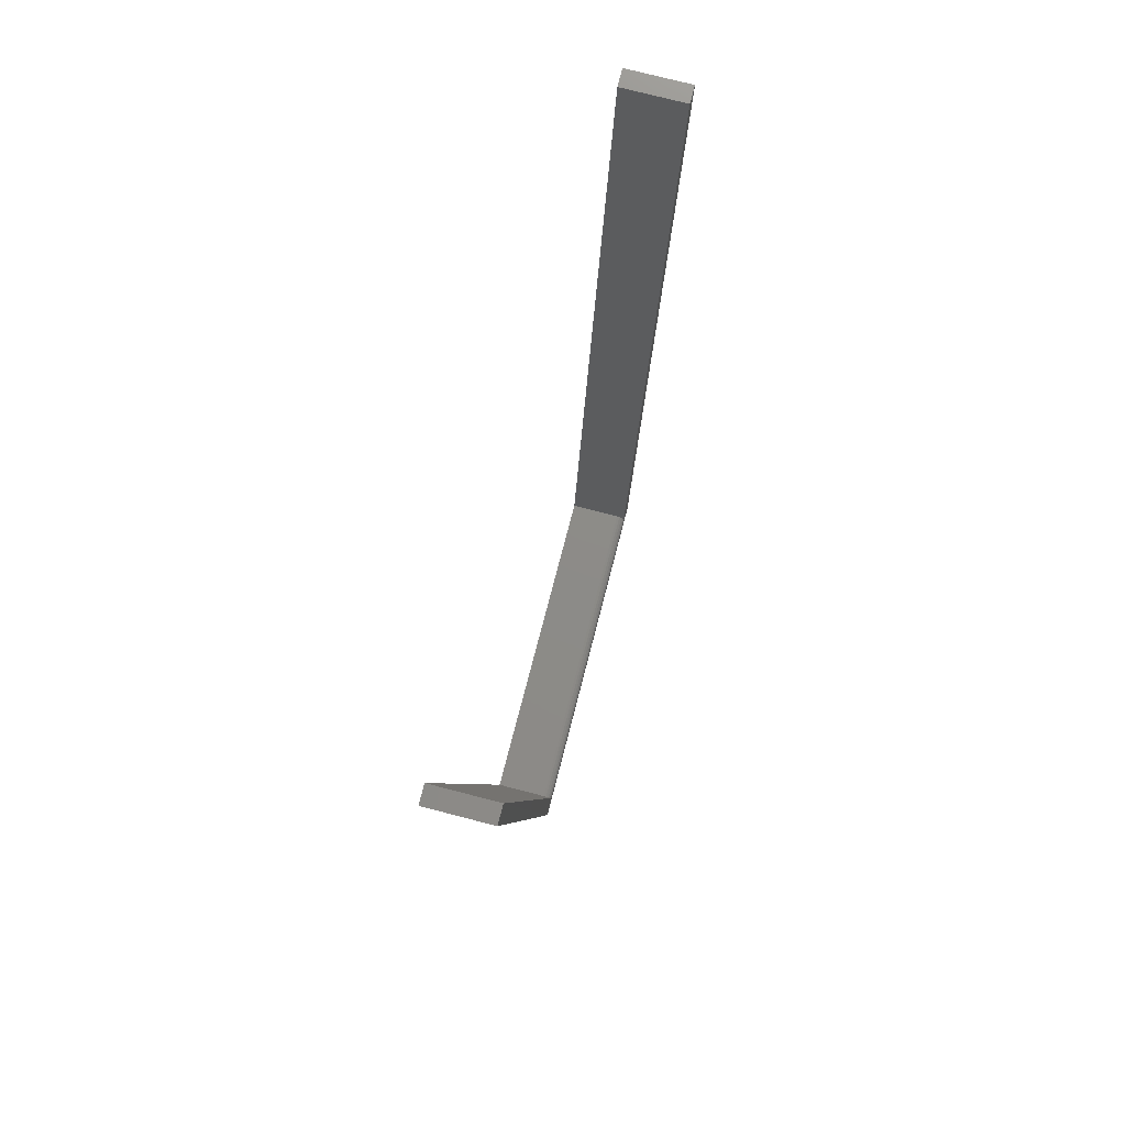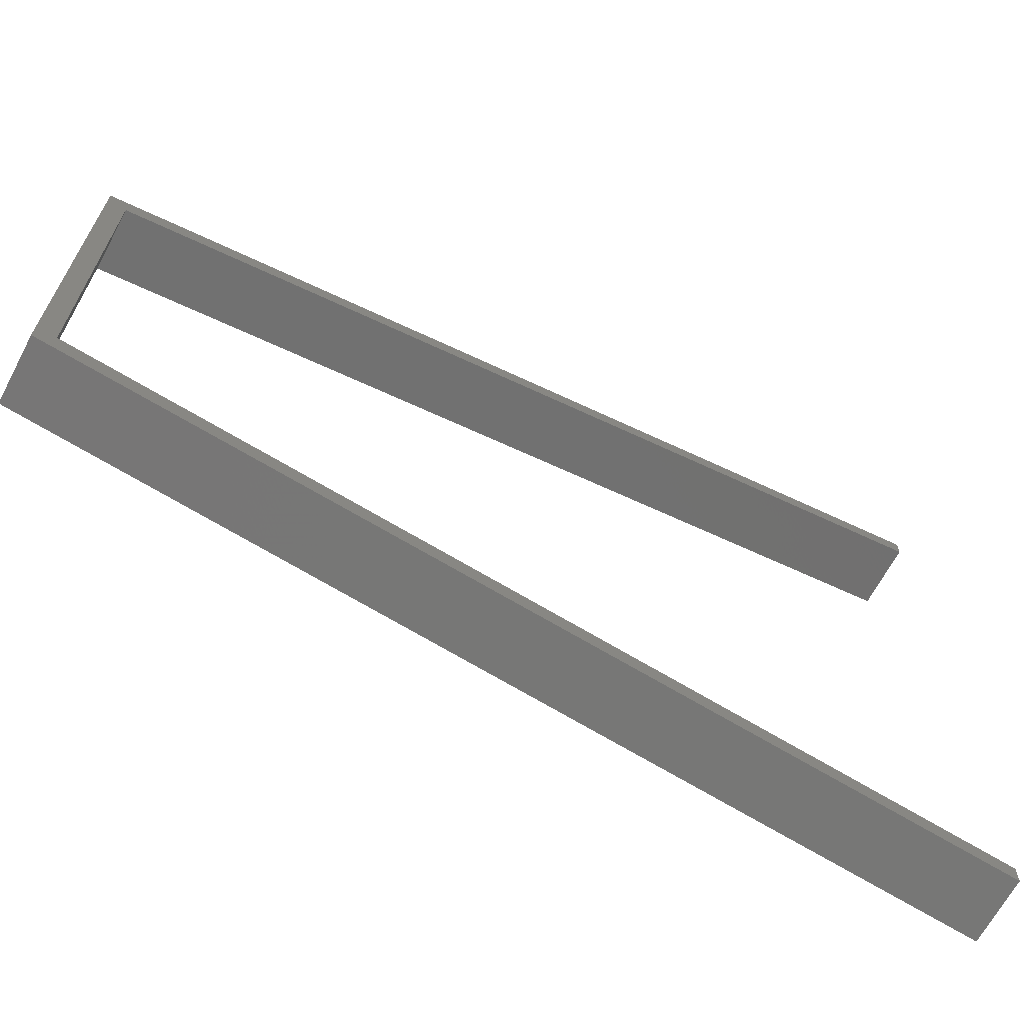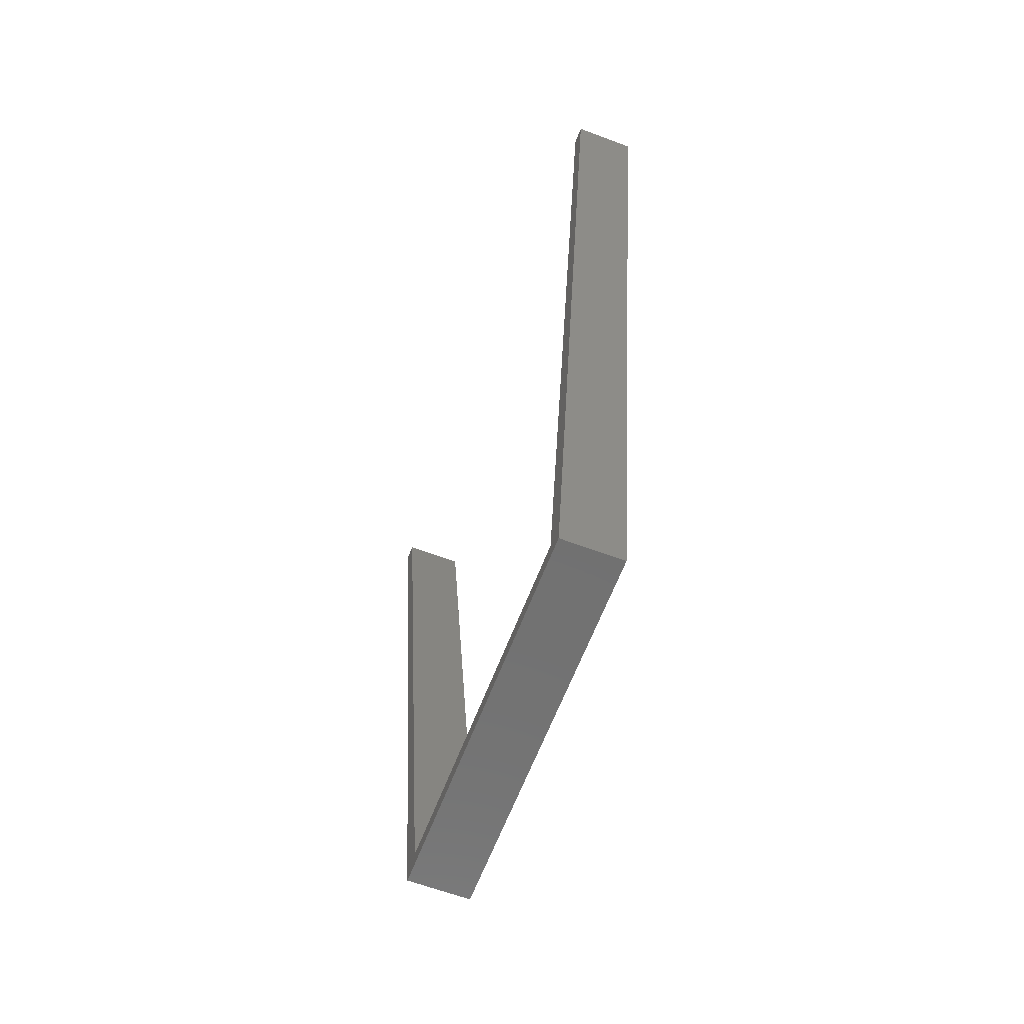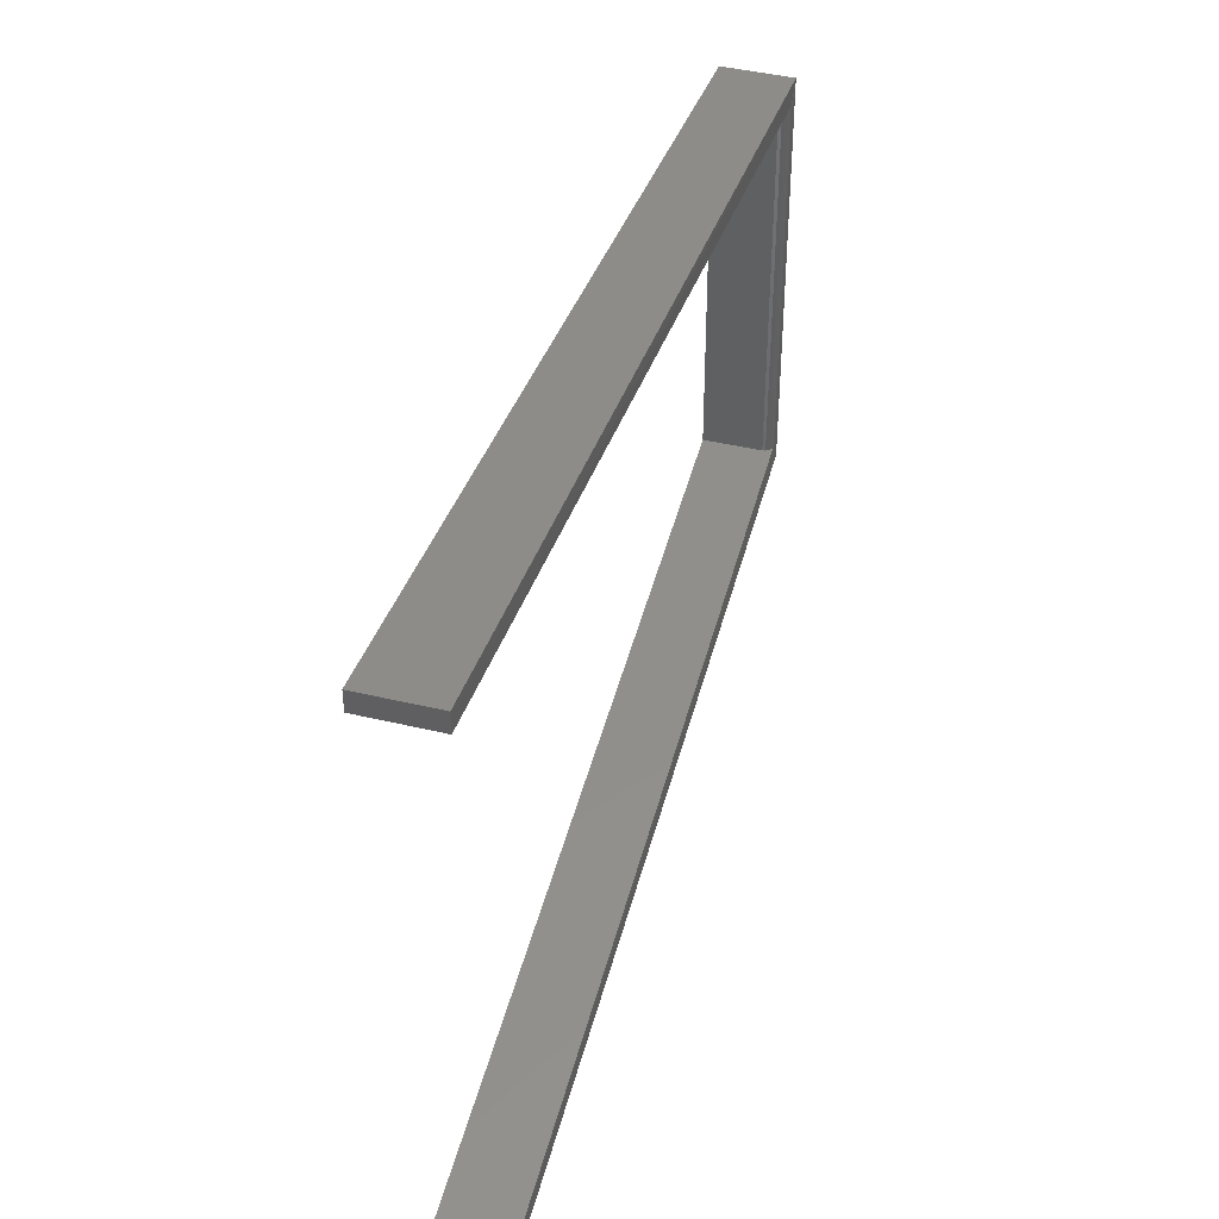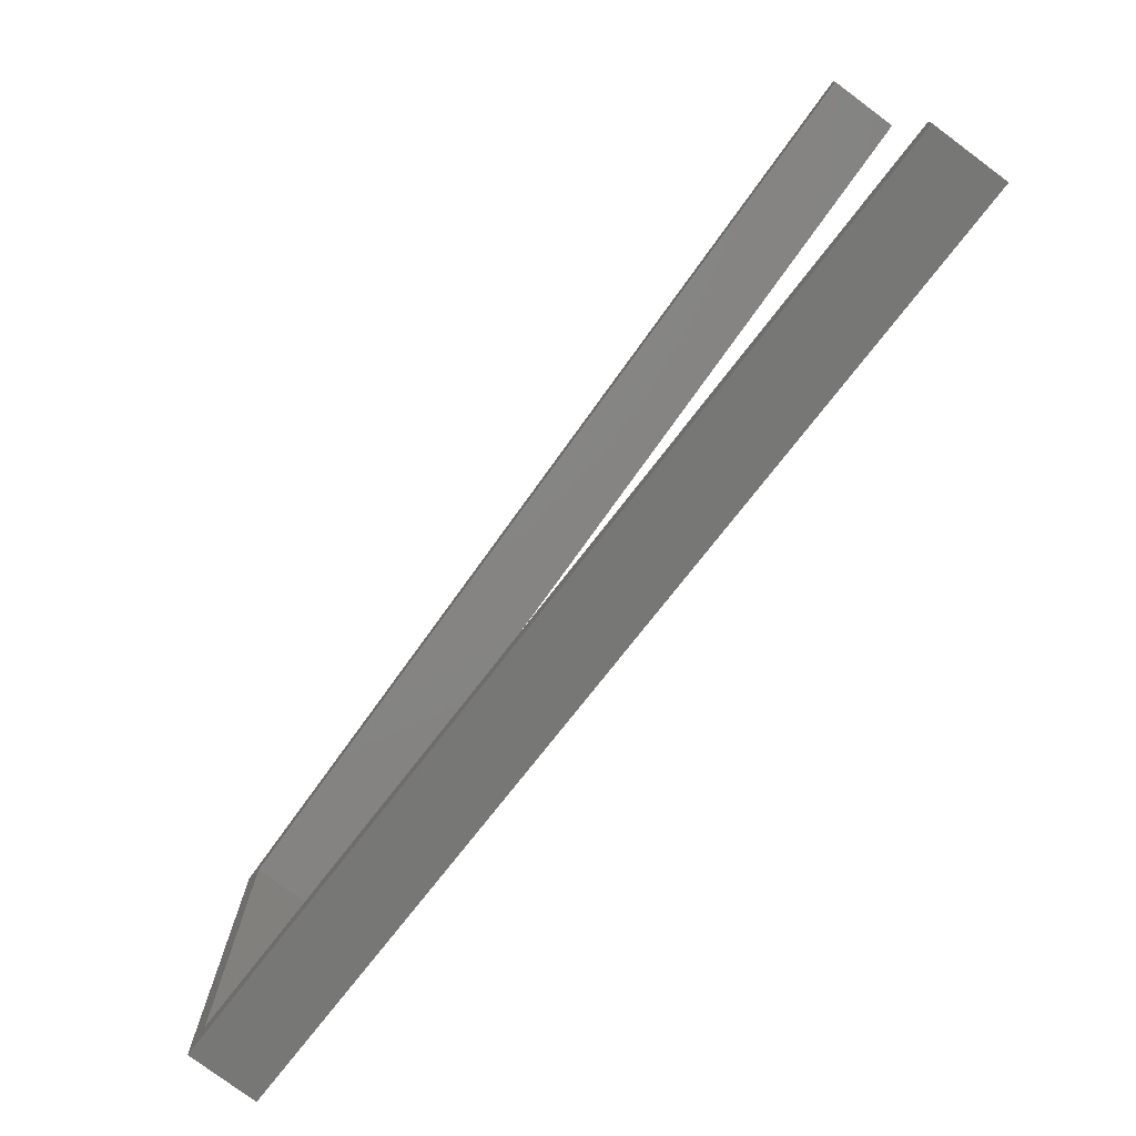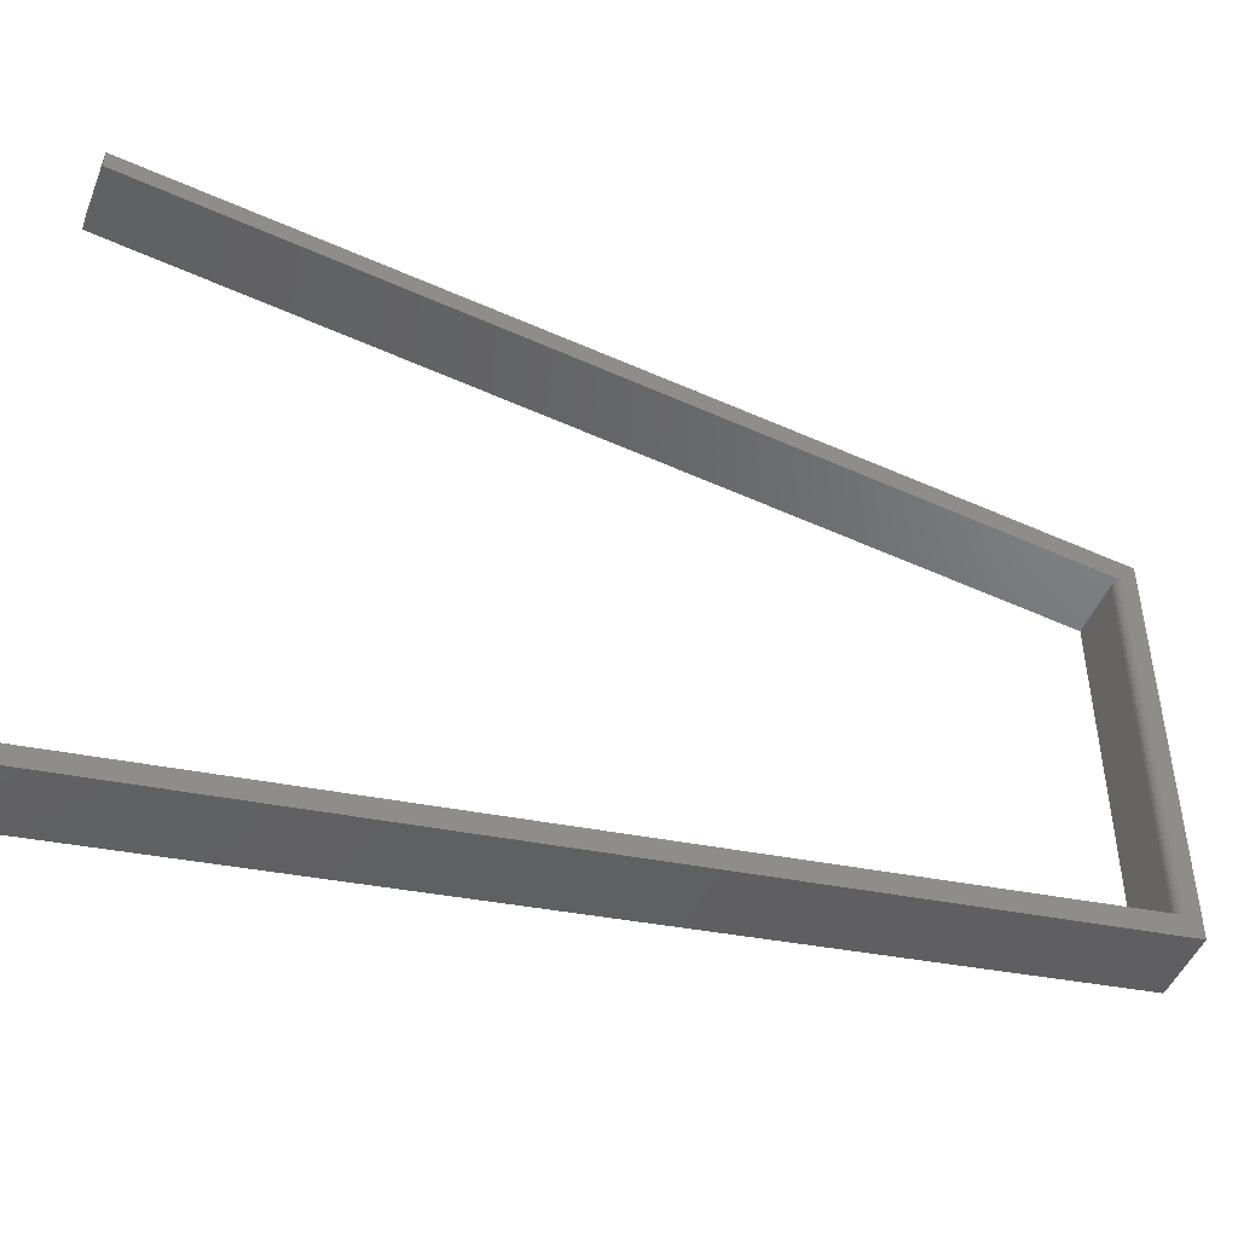
<metadata>
{"format":"stl","ext":"stl","renderer":"f3d","projection":"perspective","resolution":1024,"background":"white","views":[{"elev":75.5,"azim":14.5,"up":"+Z"},{"elev":-66.8,"azim":-118.0,"up":"+Y"},{"elev":-63.1,"azim":-20.8,"up":"+Z"},{"elev":43.3,"azim":15.8,"up":"+Y"},{"elev":-77.2,"azim":-36.7,"up":"+Y"},{"elev":-47.0,"azim":68.8,"up":"+Y"}]}
</metadata>
<code>
# stl→obj: 30 verts, 56 faces
v 0.04688 0.153 0.01579
v 0.04688 0.002961 0.01579
v 0.0493 -0.1549 0.0154
v 0.04688 -0.1549 0.01579
v 0.05469 -0.1538 0.007977
v 0.05469 0.1518 0.007977
v 0.05432 -0.1541 0.01035
v 0.05432 0.1521 0.01035
v 0.05321 -0.1544 0.01254
v 0.05321 0.1525 0.01254
v 0.05148 -0.1547 0.01429
v 0.05148 0.1527 0.01429
v 0.0493 0.1529 0.0154
v 0.05469 -0.2655 0.75
v 1.073e-34 -0.2655 0.75
v 0.05469 -0.2812 0.75
v 0 -0.2812 0.75
v 0.05469 0.2793 0.75
v 3.811e-33 0.2793 0.75
v 0.05469 0.2635 0.75
v 3.703e-33 0.2635 0.75
v 0.05469 -0.1707 -1.11e-16
v 0.05469 0.002961 0
v 0.05469 0.1688 0
v 8.151e-17 0.002961 0.01579
v 8.151e-17 -0.1549 0.01579
v 8.151e-17 0.153 0.01579
v 8.327e-17 0.1688 0
v 8.327e-17 -0.1707 -1.11e-16
v 8.327e-17 0.002961 0
f 1 2 3
f 4 3 2
f 5 6 7
f 7 6 8
f 7 8 9
f 9 8 10
f 9 10 11
f 11 10 12
f 11 12 3
f 3 12 13
f 3 13 1
f 14 15 16
f 16 15 17
f 18 19 20
f 20 19 21
f 22 23 5
f 22 5 7
f 22 7 14
f 22 14 16
f 24 18 20
f 24 20 8
f 24 8 6
f 24 6 5
f 24 5 23
f 2 25 4
f 4 25 26
f 1 27 2
f 2 27 25
f 4 26 15
f 14 7 9
f 14 9 11
f 14 11 3
f 14 3 4
f 14 4 15
f 20 21 27
f 20 27 1
f 20 1 13
f 20 13 12
f 20 12 10
f 20 10 8
f 24 28 18
f 18 28 19
f 16 17 22
f 22 17 29
f 28 30 26
f 28 26 25
f 28 25 27
f 28 27 21
f 28 21 19
f 30 29 26
f 26 29 17
f 26 17 15
f 23 30 24
f 24 30 28
f 22 29 23
f 23 29 30

</code>
